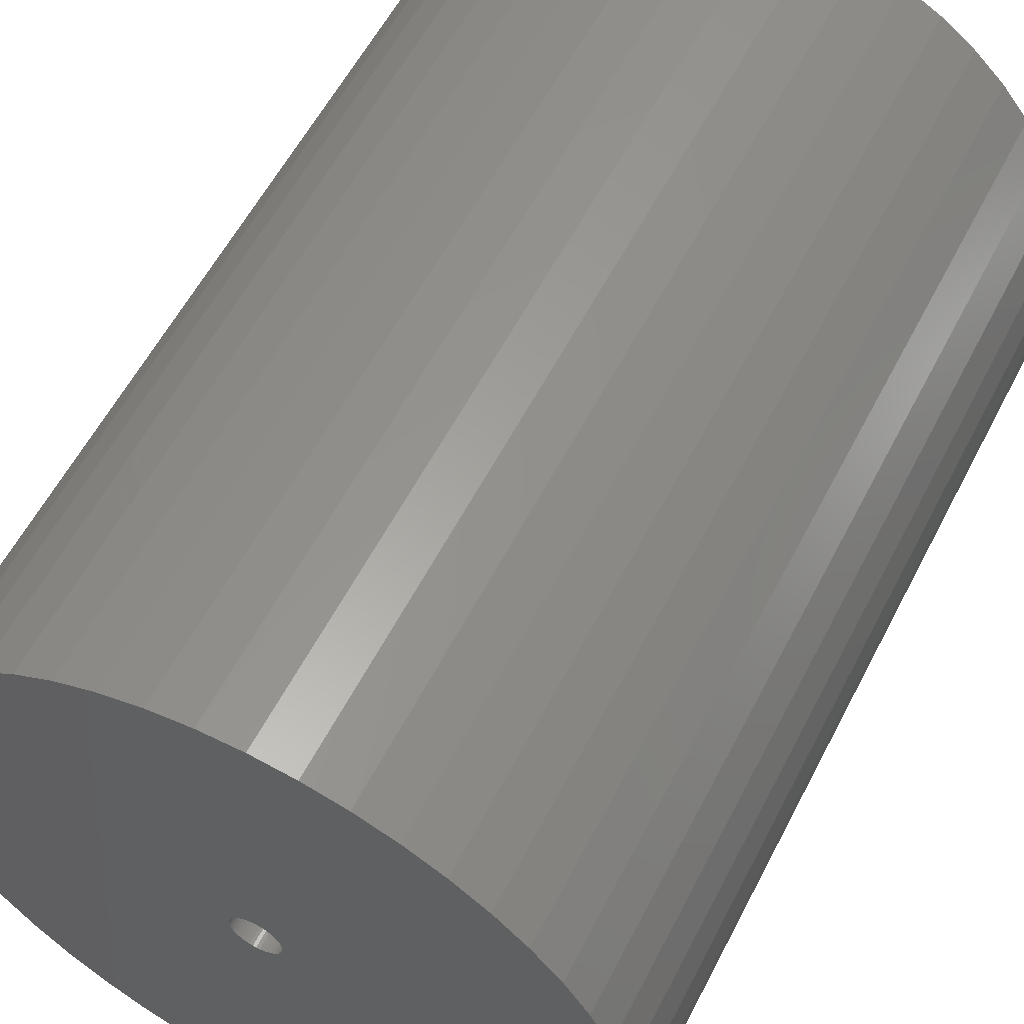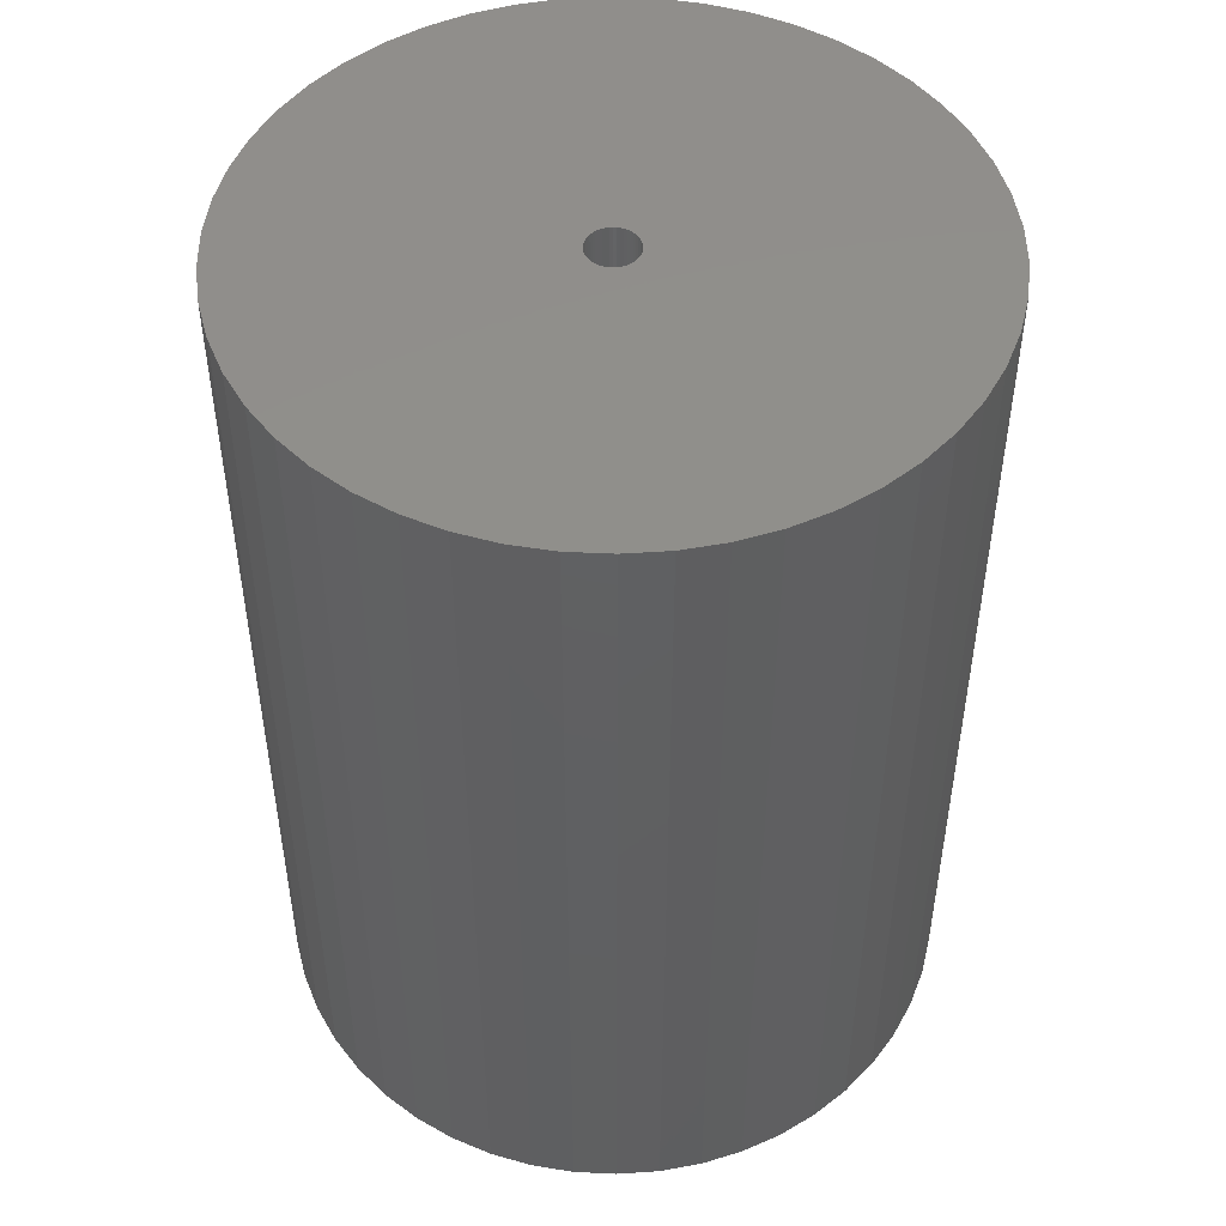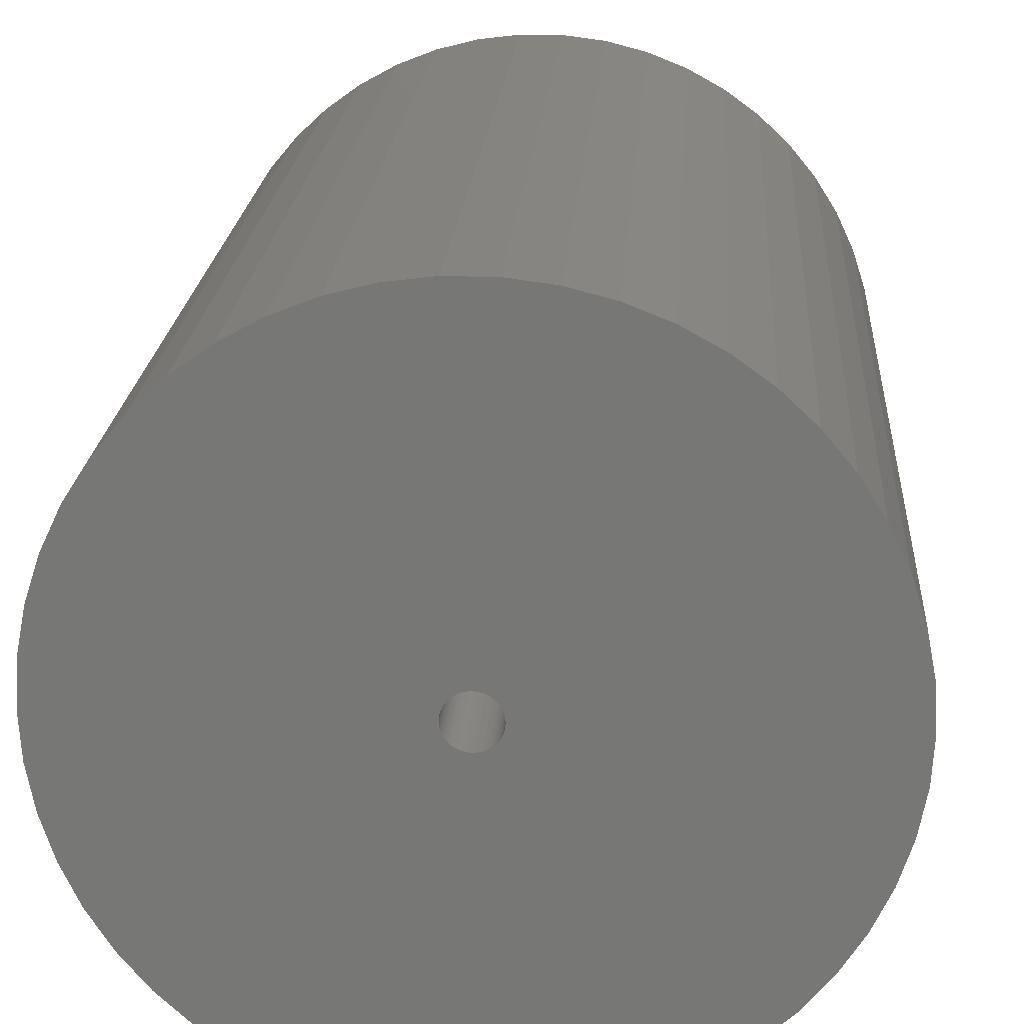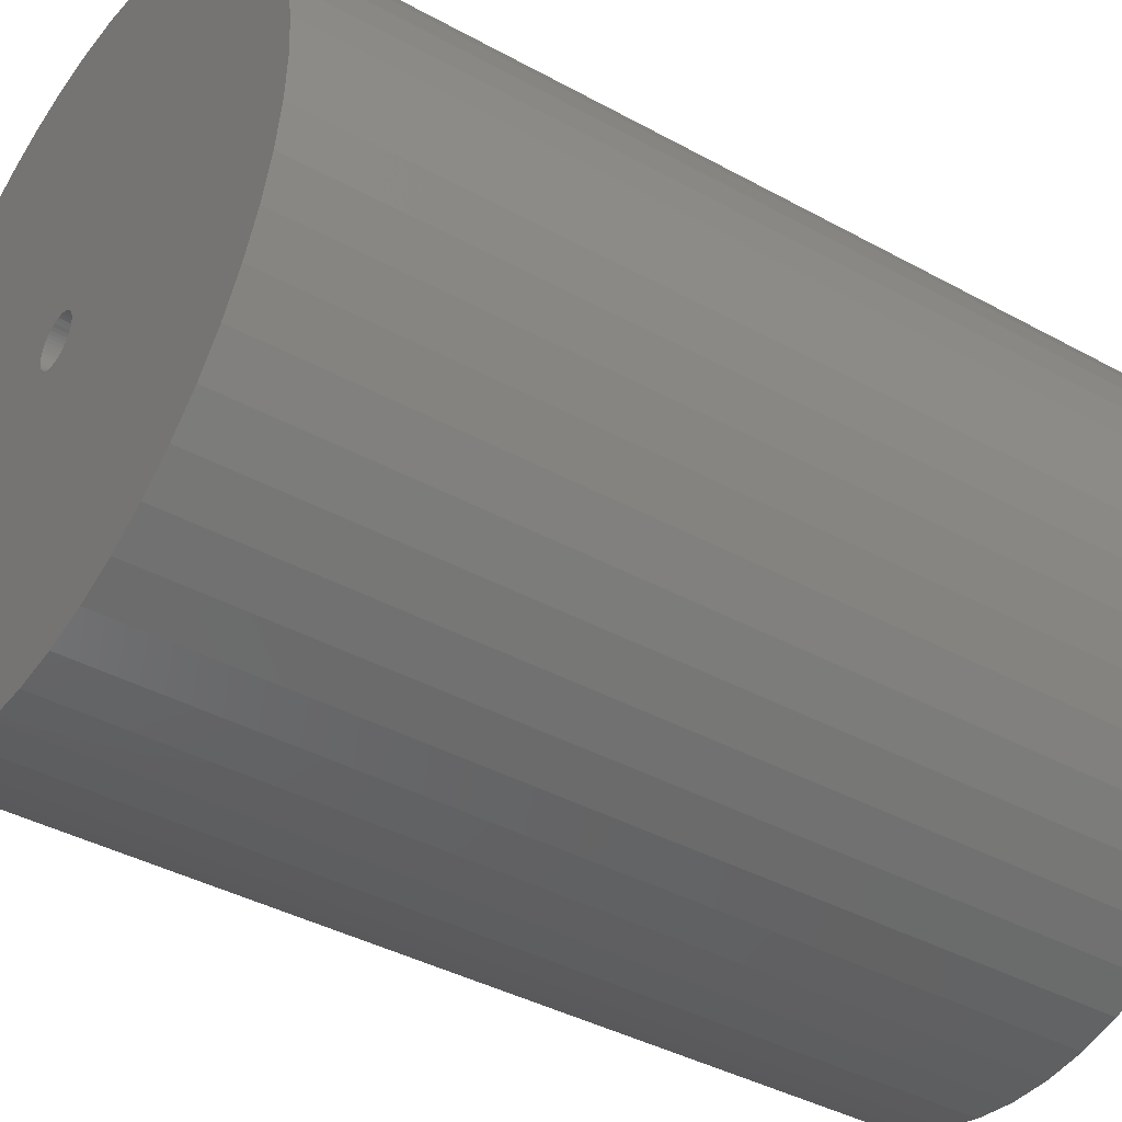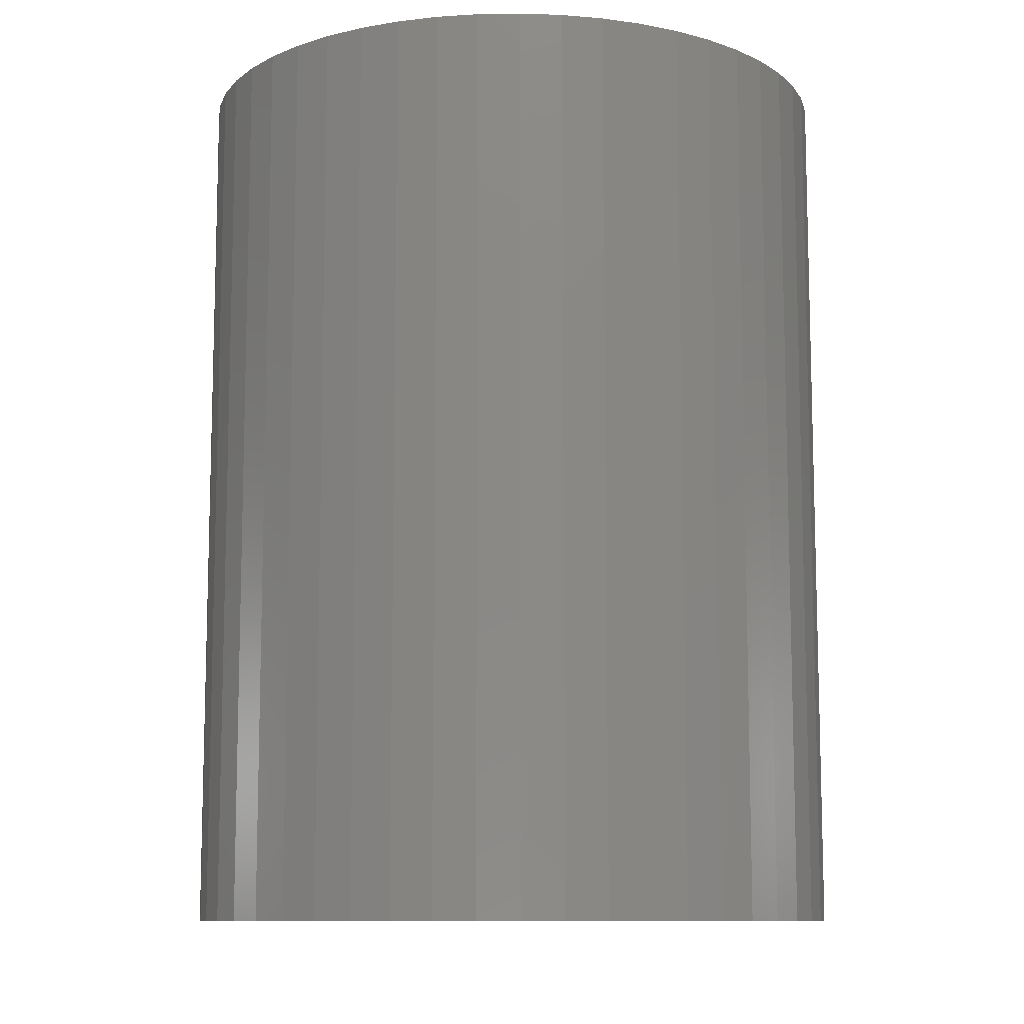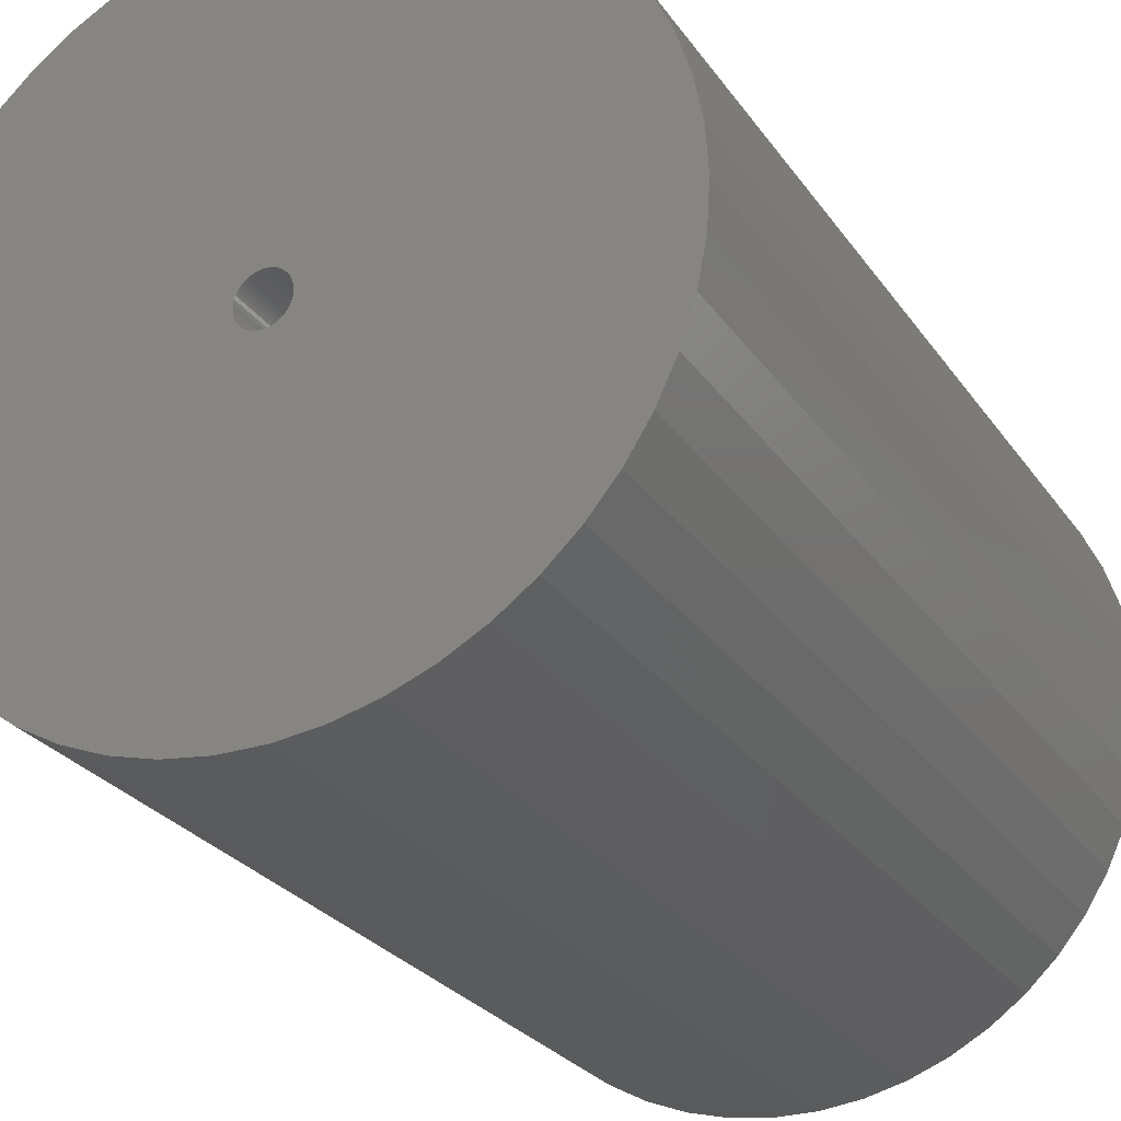
<metadata>
{"format":"stl","ext":"stl","renderer":"f3d","projection":"perspective","resolution":1024,"background":"white","views":[{"elev":57.8,"azim":-152.9,"up":"+Y"},{"elev":48.9,"azim":-18.6,"up":"+Z"},{"elev":19.9,"azim":-176.3,"up":"+Y"},{"elev":-39.6,"azim":-124.4,"up":"+Y"},{"elev":-10.2,"azim":52.6,"up":"+Z"},{"elev":-26.5,"azim":-153.1,"up":"+Y"}]}
</metadata>
<code>
# stl→obj: 200 verts, 400 faces
v 21.25 0 28.5
v 21.08 2.663 -28.5
v 21.08 2.663 28.5
v 21.25 0 -28.5
v -21.25 0 -28.5
v -21.08 2.663 28.5
v -21.08 2.663 -28.5
v -21.25 0 28.5
v 1.334 21.21 -28.5
v -1.334 21.21 28.5
v 1.334 21.21 28.5
v -1.334 21.21 -28.5
v -1.334 -21.21 -28.5
v 1.334 -21.21 28.5
v -1.334 -21.21 28.5
v 1.334 -21.21 -28.5
v 15.49 14.55 -28.5
v 13.55 16.37 28.5
v 15.49 14.55 28.5
v 13.55 16.37 -28.5
v -13.55 16.37 -28.5
v -15.49 14.55 28.5
v -13.55 16.37 28.5
v -15.49 14.55 -28.5
v -6.567 20.21 -28.5
v -9.048 19.23 28.5
v -6.567 20.21 28.5
v -9.048 19.23 -28.5
v 19.76 7.823 28.5
v 18.62 10.24 -28.5
v 18.62 10.24 28.5
v 19.76 7.823 -28.5
v 20.58 5.285 -28.5
v 20.58 5.285 28.5
v 17.19 12.49 -28.5
v 17.19 12.49 28.5
v 9.048 19.23 -28.5
v 6.567 20.21 28.5
v 9.048 19.23 28.5
v 6.567 20.21 -28.5
v 3.982 20.87 28.5
v 3.982 20.87 -28.5
v 11.39 17.94 28.5
v 11.39 17.94 -28.5
v -19.76 7.823 -28.5
v -18.62 10.24 28.5
v -18.62 10.24 -28.5
v -19.76 7.823 28.5
v -17.19 12.49 -28.5
v -17.19 12.49 28.5
v -20.58 5.285 -28.5
v -20.58 5.285 28.5
v -11.39 17.94 28.5
v -11.39 17.94 -28.5
v -3.982 20.87 28.5
v -3.982 20.87 -28.5
v 3.982 -20.87 28.5
v 3.982 -20.87 -28.5
v 9.048 -19.23 -28.5
v 11.39 -17.94 28.5
v 9.048 -19.23 28.5
v 11.39 -17.94 -28.5
v 1.55 0 28.5
v 1.538 0.1943 28.5
v 21.08 -2.663 28.5
v 1.501 0.3855 28.5
v 1.538 -0.1943 28.5
v 1.441 0.5706 28.5
v 20.58 -5.285 28.5
v 1.358 0.7467 28.5
v 1.501 -0.3855 28.5
v 1.254 0.9111 28.5
v 19.76 -7.823 28.5
v 1.13 1.061 28.5
v 1.441 -0.5706 28.5
v 0.988 1.194 28.5
v 18.62 -10.24 28.5
v 0.8305 1.309 28.5
v 1.358 -0.7467 28.5
v 0.66 1.402 28.5
v 17.19 -12.49 28.5
v 0.479 1.474 28.5
v 1.254 -0.9111 28.5
v 15.49 -14.55 28.5
v 0.2904 1.523 28.5
v 0.09732 1.547 28.5
v -0.09732 1.547 28.5
v -0.2904 1.523 28.5
v -0.479 1.474 28.5
v -0.66 1.402 28.5
v -0.8305 1.309 28.5
v -0.988 1.194 28.5
v -1.13 1.061 28.5
v -1.254 0.9111 28.5
v 1.13 -1.061 28.5
v 13.55 -16.37 28.5
v 0.988 -1.194 28.5
v 0.8305 -1.309 28.5
v 0.66 -1.402 28.5
v 6.567 -20.21 28.5
v 0.479 -1.474 28.5
v 0.2904 -1.523 28.5
v 0.09732 -1.547 28.5
v -0.09732 -1.547 28.5
v -0.2904 -1.523 28.5
v -3.982 -20.87 28.5
v -0.479 -1.474 28.5
v -6.567 -20.21 28.5
v -0.66 -1.402 28.5
v -9.048 -19.23 28.5
v -0.8305 -1.309 28.5
v -11.39 -17.94 28.5
v -0.988 -1.194 28.5
v -13.55 -16.37 28.5
v -1.13 -1.061 28.5
v -15.49 -14.55 28.5
v -1.254 -0.9111 28.5
v -17.19 -12.49 28.5
v -1.358 -0.7467 28.5
v -18.62 -10.24 28.5
v -1.441 -0.5706 28.5
v -19.76 -7.823 28.5
v -1.501 -0.3855 28.5
v -20.58 -5.285 28.5
v -1.538 -0.1943 28.5
v -21.08 -2.663 28.5
v -1.55 0 28.5
v -1.358 0.7467 28.5
v -1.441 0.5706 28.5
v -1.501 0.3855 28.5
v -1.538 0.1943 28.5
v 21.08 -2.663 -28.5
v 20.58 -5.285 -28.5
v 19.76 -7.823 -28.5
v -18.62 -10.24 -28.5
v -19.76 -7.823 -28.5
v 1.55 0 -28.5
v 1.538 -0.1943 -28.5
v 1.501 -0.3855 -28.5
v 1.538 0.1943 -28.5
v 1.441 -0.5706 -28.5
v 18.62 -10.24 -28.5
v 1.358 -0.7467 -28.5
v 17.19 -12.49 -28.5
v 1.501 0.3855 -28.5
v 1.254 -0.9111 -28.5
v 15.49 -14.55 -28.5
v 1.13 -1.061 -28.5
v 13.55 -16.37 -28.5
v 1.441 0.5706 -28.5
v 0.988 -1.194 -28.5
v 0.8305 -1.309 -28.5
v 1.358 0.7467 -28.5
v 0.66 -1.402 -28.5
v 6.567 -20.21 -28.5
v 0.479 -1.474 -28.5
v 1.254 0.9111 -28.5
v 0.2904 -1.523 -28.5
v 0.09732 -1.547 -28.5
v -0.09732 -1.547 -28.5
v -0.2904 -1.523 -28.5
v -3.982 -20.87 -28.5
v -0.479 -1.474 -28.5
v -6.567 -20.21 -28.5
v -0.66 -1.402 -28.5
v -9.048 -19.23 -28.5
v -0.8305 -1.309 -28.5
v -11.39 -17.94 -28.5
v -0.988 -1.194 -28.5
v -13.55 -16.37 -28.5
v -1.13 -1.061 -28.5
v -15.49 -14.55 -28.5
v -1.254 -0.9111 -28.5
v 1.13 1.061 -28.5
v 0.988 1.194 -28.5
v 0.8305 1.309 -28.5
v 0.66 1.402 -28.5
v 0.479 1.474 -28.5
v 0.2904 1.523 -28.5
v 0.09732 1.547 -28.5
v -0.09732 1.547 -28.5
v -0.2904 1.523 -28.5
v -0.479 1.474 -28.5
v -0.66 1.402 -28.5
v -0.8305 1.309 -28.5
v -0.988 1.194 -28.5
v -1.13 1.061 -28.5
v -1.254 0.9111 -28.5
v -1.358 0.7467 -28.5
v -1.441 0.5706 -28.5
v -1.501 0.3855 -28.5
v -1.538 0.1943 -28.5
v -1.55 0 -28.5
v -17.19 -12.49 -28.5
v -1.358 -0.7467 -28.5
v -1.441 -0.5706 -28.5
v -1.501 -0.3855 -28.5
v -20.58 -5.285 -28.5
v -1.538 -0.1943 -28.5
v -21.08 -2.663 -28.5
f 1 2 3
f 2 1 4
f 5 6 7
f 6 5 8
f 9 10 11
f 10 9 12
f 13 14 15
f 14 13 16
f 17 18 19
f 18 17 20
f 21 22 23
f 22 21 24
f 25 26 27
f 26 25 28
f 29 30 31
f 30 29 32
f 3 33 34
f 33 3 2
f 31 35 36
f 35 31 30
f 37 38 39
f 38 37 40
f 40 41 38
f 41 40 42
f 20 43 18
f 43 20 44
f 45 46 47
f 46 45 48
f 49 22 24
f 22 49 50
f 51 48 45
f 48 51 52
f 28 53 26
f 53 28 54
f 12 55 10
f 55 12 56
f 16 57 14
f 57 16 58
f 59 60 61
f 60 59 62
f 34 32 29
f 32 34 33
f 36 17 19
f 17 36 35
f 42 11 41
f 11 42 9
f 44 39 43
f 39 44 37
f 47 50 49
f 50 47 46
f 7 52 51
f 52 7 6
f 63 1 3
f 64 3 34
f 1 63 65
f 66 34 29
f 67 65 63
f 68 29 31
f 65 67 69
f 70 31 36
f 71 69 67
f 72 36 19
f 69 71 73
f 74 19 18
f 75 73 71
f 76 18 43
f 73 75 77
f 78 43 39
f 79 77 75
f 80 39 38
f 77 79 81
f 82 38 41
f 83 81 79
f 81 83 84
f 3 64 63
f 34 66 64
f 29 68 66
f 31 70 68
f 85 41 11
f 36 72 70
f 19 74 72
f 18 76 74
f 43 78 76
f 39 80 78
f 38 82 80
f 41 85 82
f 11 86 85
f 11 87 86
f 10 87 11
f 87 10 88
f 55 88 10
f 88 55 89
f 27 89 55
f 89 27 90
f 26 90 27
f 90 26 91
f 53 91 26
f 91 53 92
f 23 92 53
f 92 23 93
f 22 93 23
f 93 22 94
f 95 84 83
f 84 95 96
f 97 96 95
f 96 97 60
f 98 60 97
f 60 98 61
f 99 61 98
f 61 99 100
f 101 100 99
f 100 101 57
f 102 57 101
f 57 102 14
f 103 14 102
f 104 14 103
f 15 104 105
f 106 105 107
f 108 107 109
f 110 109 111
f 112 111 113
f 114 113 115
f 116 115 117
f 104 15 14
f 118 117 119
f 120 119 121
f 122 121 123
f 124 123 125
f 126 125 127
f 50 94 22
f 105 106 15
f 94 50 128
f 107 108 106
f 46 128 50
f 109 110 108
f 128 46 129
f 111 112 110
f 48 129 46
f 113 114 112
f 129 48 130
f 115 116 114
f 52 130 48
f 117 118 116
f 130 52 131
f 119 120 118
f 6 131 52
f 121 122 120
f 131 6 127
f 123 124 122
f 8 127 6
f 125 126 124
f 127 8 126
f 54 23 53
f 23 54 21
f 56 27 55
f 27 56 25
f 65 4 1
f 4 65 132
f 73 133 69
f 133 73 134
f 69 132 65
f 132 69 133
f 135 122 136
f 122 135 120
f 137 4 132
f 138 132 133
f 4 137 2
f 139 133 134
f 140 2 137
f 141 134 142
f 2 140 33
f 143 142 144
f 145 33 140
f 146 144 147
f 33 145 32
f 148 147 149
f 150 32 145
f 151 149 62
f 32 150 30
f 152 62 59
f 153 30 150
f 154 59 155
f 30 153 35
f 156 155 58
f 157 35 153
f 35 157 17
f 132 138 137
f 133 139 138
f 134 141 139
f 142 143 141
f 158 58 16
f 144 146 143
f 147 148 146
f 149 151 148
f 62 152 151
f 59 154 152
f 155 156 154
f 58 158 156
f 16 159 158
f 16 160 159
f 13 160 16
f 160 13 161
f 162 161 13
f 161 162 163
f 164 163 162
f 163 164 165
f 166 165 164
f 165 166 167
f 168 167 166
f 167 168 169
f 170 169 168
f 169 170 171
f 172 171 170
f 171 172 173
f 174 17 157
f 17 174 20
f 175 20 174
f 20 175 44
f 176 44 175
f 44 176 37
f 177 37 176
f 37 177 40
f 178 40 177
f 40 178 42
f 179 42 178
f 42 179 9
f 180 9 179
f 181 9 180
f 12 181 182
f 56 182 183
f 25 183 184
f 28 184 185
f 54 185 186
f 21 186 187
f 24 187 188
f 181 12 9
f 49 188 189
f 47 189 190
f 45 190 191
f 51 191 192
f 7 192 193
f 194 173 172
f 182 56 12
f 173 194 195
f 183 25 56
f 135 195 194
f 184 28 25
f 195 135 196
f 185 54 28
f 136 196 135
f 186 21 54
f 196 136 197
f 187 24 21
f 198 197 136
f 188 49 24
f 197 198 199
f 189 47 49
f 200 199 198
f 190 45 47
f 199 200 193
f 191 51 45
f 5 193 200
f 192 7 51
f 193 5 7
f 62 96 60
f 96 62 149
f 136 124 198
f 124 136 122
f 149 84 96
f 84 149 147
f 58 100 57
f 100 58 155
f 155 61 100
f 61 155 59
f 77 134 73
f 134 77 142
f 81 142 77
f 142 81 144
f 162 15 106
f 15 162 13
f 166 108 110
f 108 166 164
f 164 106 108
f 106 164 162
f 172 118 194
f 118 172 116
f 172 114 116
f 114 172 170
f 198 126 200
f 126 198 124
f 200 8 5
f 8 200 126
f 84 144 81
f 144 84 147
f 168 110 112
f 110 168 166
f 170 112 114
f 112 170 168
f 194 120 135
f 120 194 118
f 150 70 153
f 70 150 68
f 130 190 129
f 190 130 191
f 153 72 157
f 72 153 70
f 179 82 85
f 82 179 178
f 178 80 82
f 80 178 177
f 184 89 90
f 89 184 183
f 129 189 128
f 189 129 190
f 139 67 138
f 67 139 71
f 176 76 78
f 76 176 175
f 131 191 130
f 191 131 192
f 94 187 93
f 187 94 188
f 185 90 91
f 90 185 184
f 183 88 89
f 88 183 182
f 137 64 140
f 64 137 63
f 141 71 139
f 71 141 75
f 169 115 113
f 115 169 171
f 151 98 97
f 98 151 152
f 140 66 145
f 66 140 64
f 145 68 150
f 68 145 66
f 175 74 76
f 74 175 174
f 157 74 174
f 74 157 72
f 181 86 87
f 86 181 180
f 177 78 80
f 78 177 176
f 127 192 131
f 192 127 193
f 128 188 94
f 188 128 189
f 182 87 88
f 87 182 181
f 186 91 92
f 91 186 185
f 187 92 93
f 92 187 186
f 159 104 103
f 104 159 160
f 121 197 123
f 197 121 196
f 115 173 117
f 173 115 171
f 158 103 102
f 103 158 159
f 156 102 101
f 102 156 158
f 180 85 86
f 85 180 179
f 138 63 137
f 63 138 67
f 165 111 109
f 111 165 167
f 161 107 105
f 107 161 163
f 125 193 127
f 193 125 199
f 152 99 98
f 99 152 154
f 148 83 146
f 83 148 95
f 143 75 141
f 75 143 79
f 146 79 143
f 79 146 83
f 160 105 104
f 105 160 161
f 123 199 125
f 199 123 197
f 117 195 119
f 195 117 173
f 119 196 121
f 196 119 195
f 154 101 99
f 101 154 156
f 148 97 95
f 97 148 151
f 167 113 111
f 113 167 169
f 163 109 107
f 109 163 165

</code>
